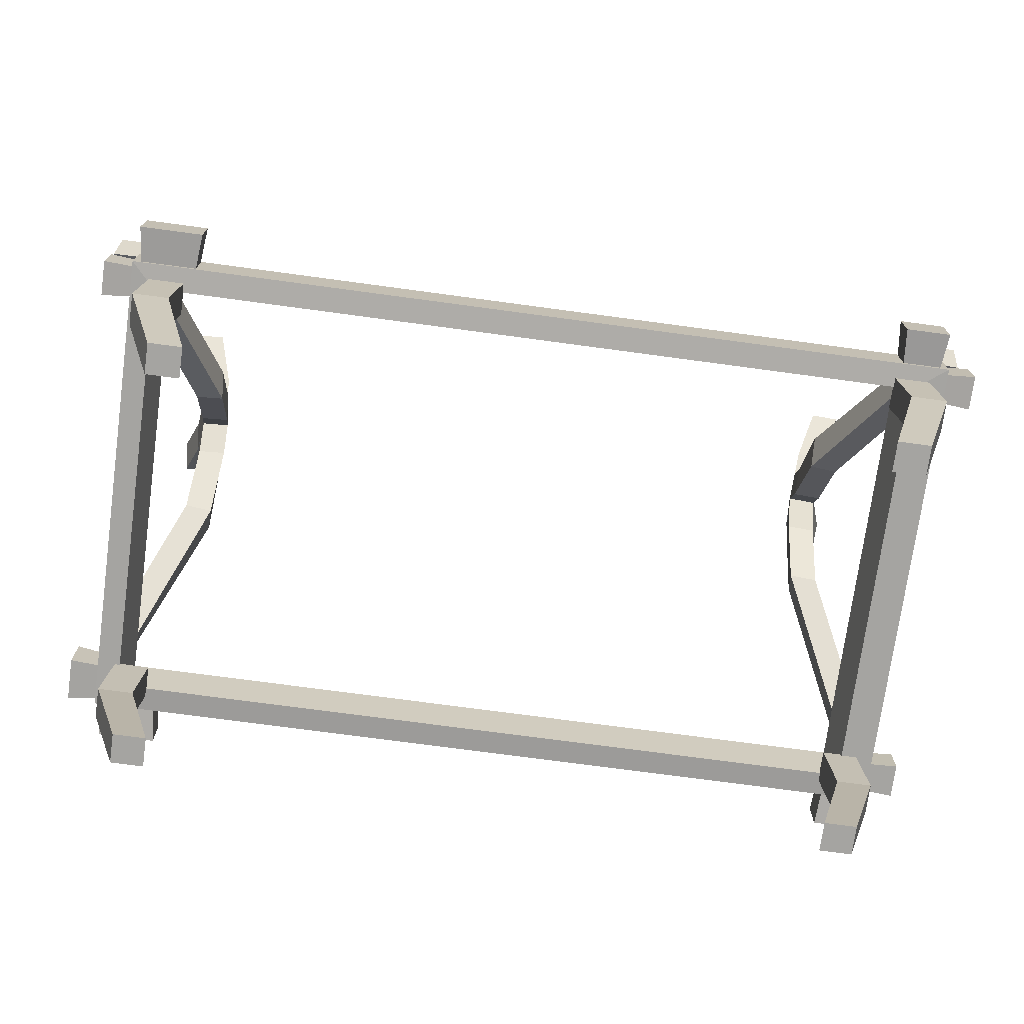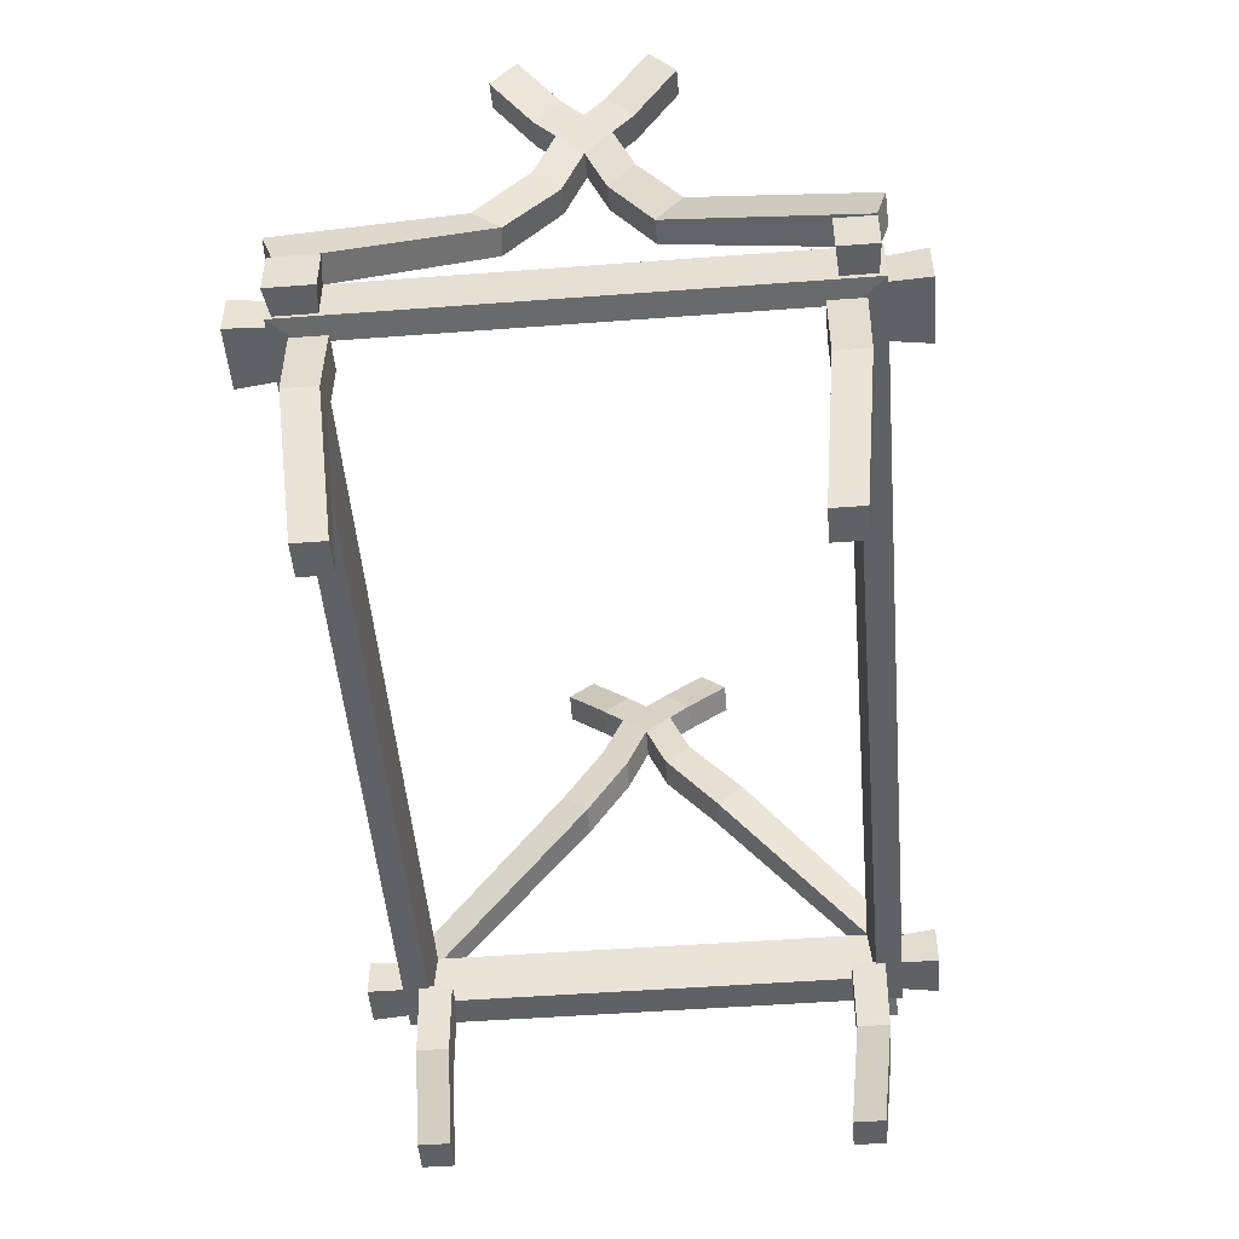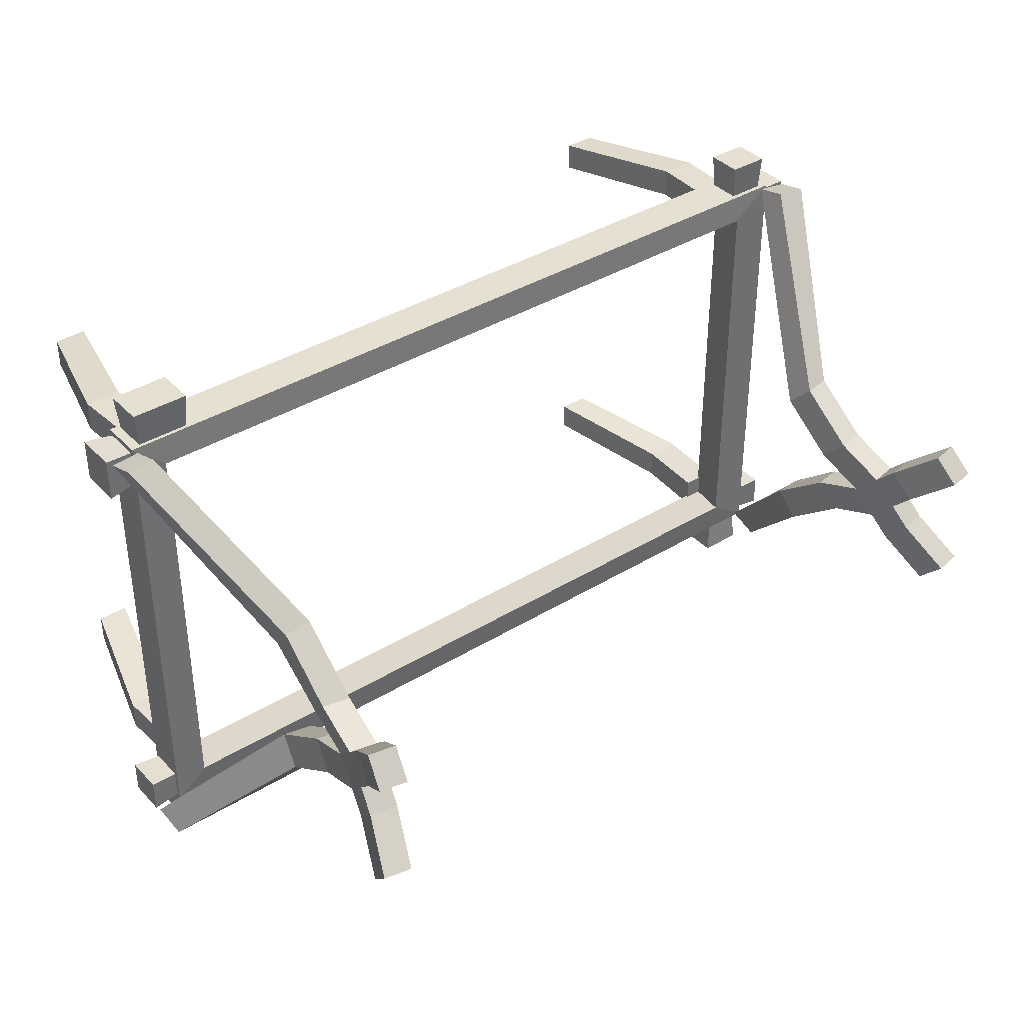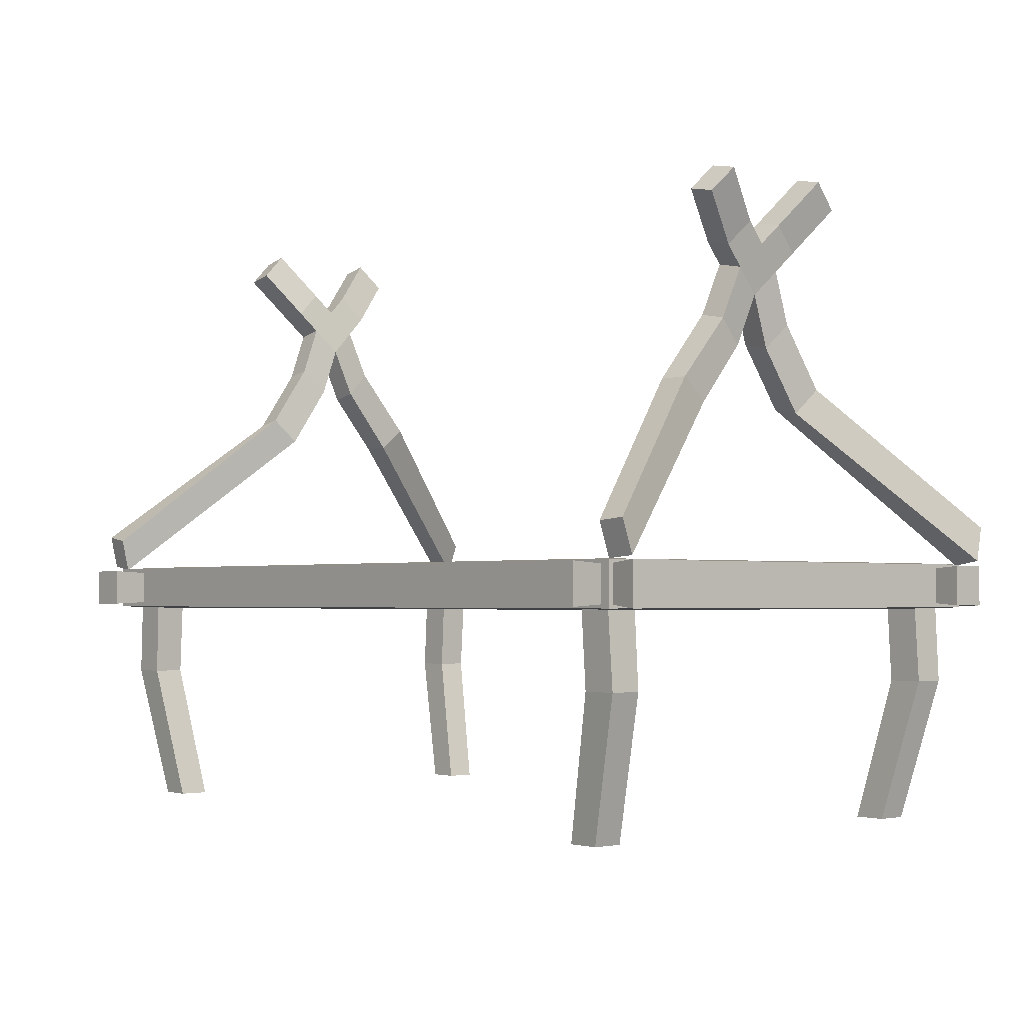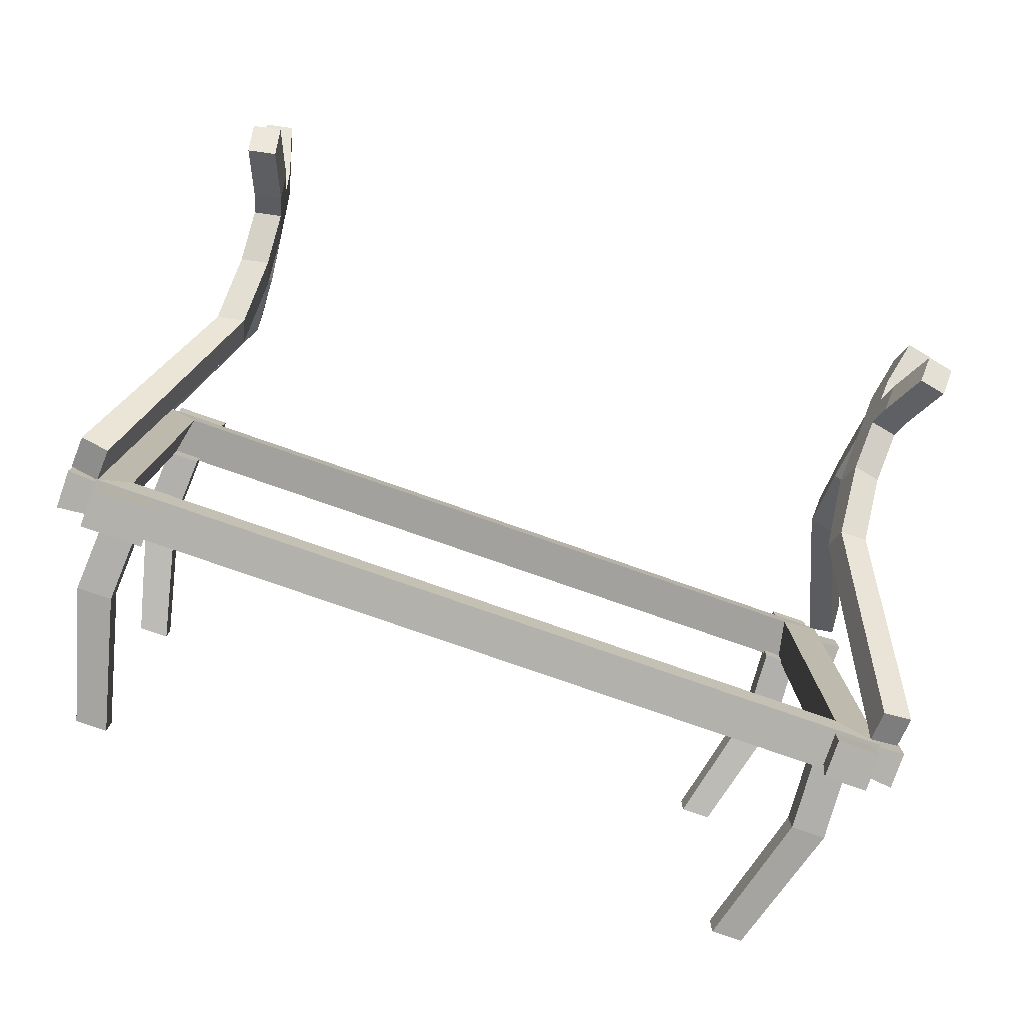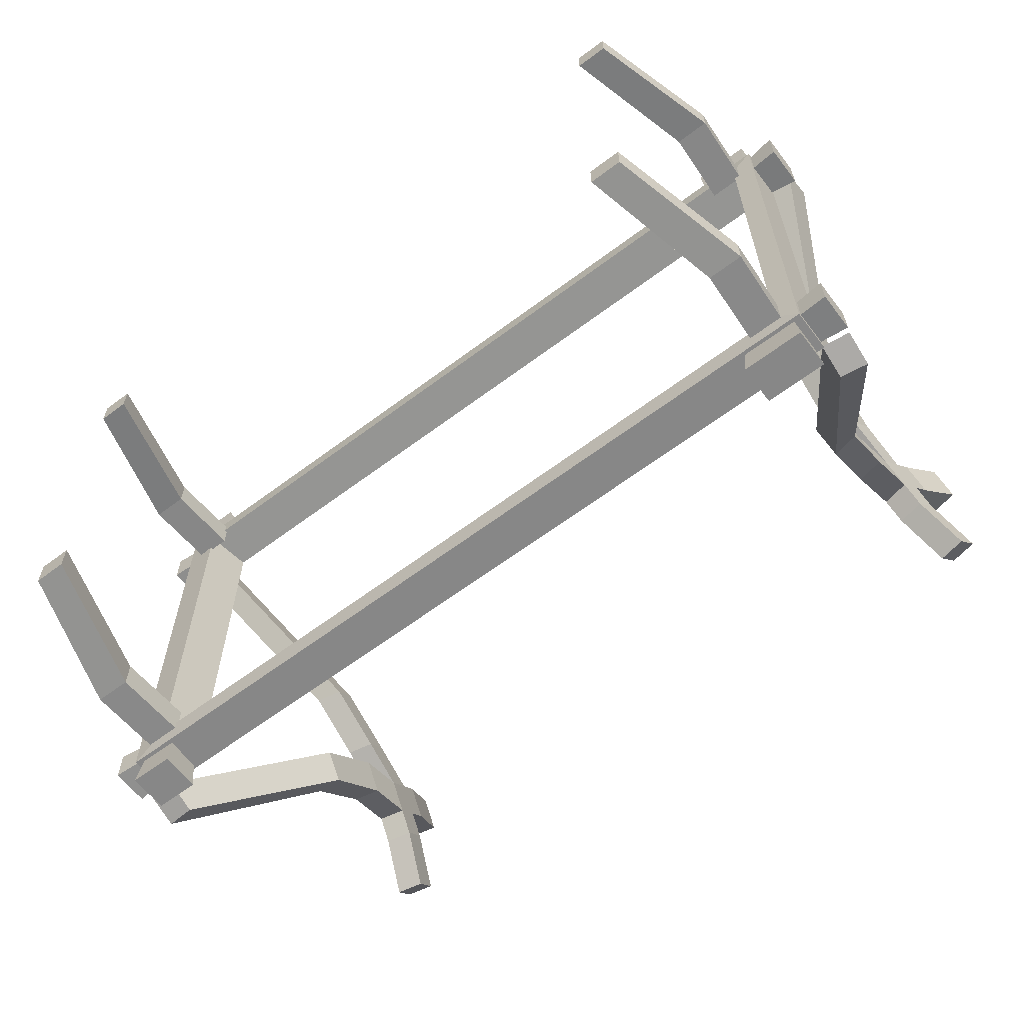
<metadata>
{"format":"obj","ext":"obj","renderer":"f3d","projection":"perspective","resolution":1024,"background":"white","views":[{"elev":-73.3,"azim":172.3,"up":"+Y"},{"elev":-49.1,"azim":94.8,"up":"+Y"},{"elev":38.3,"azim":142.2,"up":"+Z"},{"elev":-2.3,"azim":50.0,"up":"+Y"},{"elev":-78.9,"azim":160.8,"up":"+Z"},{"elev":-62.5,"azim":37.3,"up":"+Z"}]}
</metadata>
<code>
g Cube.022_Cube.001
v -2.009 3.267 0.1474
v -2.038 3.411 0
v -2.173 3.234 0.1474
v -2.202 3.378 0
v -1.98 3.122 -0
v -2.009 3.267 -0.1474
v -2.144 3.089 -0
v -2.173 3.234 -0.1474
v -2.032 3.382 0.2653
v -2.061 3.527 0.1179
v -2.225 3.494 0.1179
v -2.196 3.349 0.2653
v -2.121 2.791 -0.1179
v -2.15 2.936 -0.2653
v -1.986 2.969 -0.2653
v -1.957 2.824 -0.1179
v -2.15 2.936 0.2653
v -2.121 2.791 0.1179
v -1.957 2.824 0.1179
v -1.986 2.969 0.2653
v -2.196 3.349 -0.2653
v -2.225 3.494 -0.1179
v -2.061 3.527 -0.1179
v -2.032 3.382 -0.2653
v -2.15 2.582 -0.5681
v -2.136 2.449 -0.408
v -1.983 2.579 -0.5853
v -1.969 2.446 -0.4251
v -2.131 2.426 0.3577
v -2.16 2.57 0.5051
v -1.967 2.458 0.3577
v -1.996 2.603 0.5051
v -2.603 1.763 -1.466
v -2.602 1.567 -1.398
v -2.434 1.75 -1.472
v -2.433 1.554 -1.404
v -2.62 1.569 1.408
v -2.606 1.769 1.462
v -2.453 1.543 1.414
v -2.438 1.742 1.469
v -2.159 3.792 0.3502
v -2.13 3.647 0.4976
v -2.323 3.759 0.3502
v -2.294 3.614 0.4976
v -2.323 3.759 -0.3496
v -2.294 3.614 -0.497
v -2.159 3.792 -0.3496
v -2.13 3.647 -0.497
f 3 4 8 7
f 5 6 2 1
f 23 24 48 47
f 2 10 9 1
f 4 11 10 2
f 3 12 11 4
f 1 9 12 3
f 14 15 27 25
f 8 14 13 7
f 6 15 14 8
f 5 16 15 6
f 7 13 16 5
f 16 13 26 28
f 7 18 17 3
f 5 19 18 7
f 1 20 19 5
f 3 17 20 1
f 10 11 43 41
f 4 22 21 8
f 2 23 22 4
f 6 24 23 2
f 8 21 24 6
f 28 26 34 36
f 29 31 39 37
f 19 20 32 31
f 17 18 29 30
f 15 16 28 27
f 20 17 30 32
f 13 14 25 26
f 18 19 31 29
f 34 33 35 36
f 38 37 39 40
f 25 27 35 33
f 31 32 40 39
f 30 29 37 38
f 27 28 36 35
f 26 25 33 34
f 32 30 38 40
f 42 41 43 44
f 46 45 47 48
f 21 22 45 46
f 11 12 44 43
f 9 10 41 42
f 24 21 46 48
f 22 23 47 45
f 12 9 42 44
g Cube.001_Cube.010
v 2.196 0.8508 1.333
v 2.171 1.301 1.339
v 2.196 0.8508 1.148
v 2.171 1.301 1.148
v 2.407 0.8508 1.333
v 2.38 1.301 1.339
v 2.407 0.8508 1.148
v 2.38 1.301 1.148
v 1.987 0.02143 1.073
v 1.987 0.02143 1.25
v 2.178 0.02143 1.073
v 2.178 0.02143 1.25
v -2.196 0.8508 1.333
v -2.171 1.301 1.339
v -2.196 0.8508 1.148
v -2.171 1.301 1.148
v -2.407 0.8508 1.333
v -2.38 1.301 1.339
v -2.407 0.8508 1.148
v -2.38 1.301 1.148
v -1.987 0.02143 1.073
v -1.987 0.02143 1.25
v -2.178 0.02143 1.073
v -2.178 0.02143 1.25
v 2.196 0.8508 -1.333
v 2.171 1.301 -1.339
v 2.196 0.8508 -1.148
v 2.171 1.301 -1.148
v 2.407 0.8508 -1.333
v 2.38 1.301 -1.339
v 2.407 0.8508 -1.148
v 2.38 1.301 -1.148
v 1.987 0.02143 -1.073
v 1.987 0.02143 -1.25
v 2.178 0.02143 -1.073
v 2.178 0.02143 -1.25
v -2.196 0.8508 -1.333
v -2.171 1.301 -1.339
v -2.196 0.8508 -1.148
v -2.171 1.301 -1.148
v -2.407 0.8508 -1.333
v -2.38 1.301 -1.339
v -2.407 0.8508 -1.148
v -2.38 1.301 -1.148
v -1.987 0.02143 -1.073
v -1.987 0.02143 -1.25
v -2.178 0.02143 -1.073
v -2.178 0.02143 -1.25
f 49 50 52 51
f 51 52 56 55
f 55 56 54 53
f 53 54 50 49
f 53 49 58 60
f 56 52 50 54
f 57 59 60 58
f 51 55 59 57
f 49 51 57 58
f 55 53 60 59
f 61 63 64 62
f 63 67 68 64
f 67 65 66 68
f 65 61 62 66
f 65 72 70 61
f 68 66 62 64
f 69 70 72 71
f 63 69 71 67
f 61 70 69 63
f 67 71 72 65
f 73 75 76 74
f 75 79 80 76
f 79 77 78 80
f 77 73 74 78
f 77 84 82 73
f 80 78 74 76
f 81 82 84 83
f 75 81 83 79
f 73 82 81 75
f 79 83 84 77
f 85 86 88 87
f 87 88 92 91
f 91 92 90 89
f 89 90 86 85
f 89 85 94 96
f 92 88 86 90
f 93 95 96 94
f 87 91 95 93
f 85 87 93 94
f 91 89 96 95
g Cube.005
v 2.035 3.267 -0.1474
v 2.064 3.411 0
v 2.199 3.234 -0.1474
v 2.228 3.378 0
v 2.006 3.122 0
v 2.035 3.267 0.1474
v 2.17 3.089 0
v 2.199 3.234 0.1474
v 2.058 3.382 -0.2653
v 2.087 3.527 -0.1179
v 2.251 3.494 -0.1179
v 2.222 3.349 -0.2653
v 2.147 2.791 0.1179
v 2.176 2.936 0.2653
v 2.012 2.969 0.2653
v 1.983 2.824 0.1179
v 2.176 2.936 -0.2653
v 2.147 2.791 -0.1179
v 1.983 2.824 -0.1179
v 2.012 2.969 -0.2653
v 2.222 3.349 0.2653
v 2.251 3.494 0.1179
v 2.087 3.527 0.1179
v 2.058 3.382 0.2653
v 2.176 2.582 0.5681
v 2.162 2.449 0.408
v 2.01 2.579 0.5853
v 1.996 2.446 0.4251
v 2.157 2.426 -0.3577
v 2.186 2.57 -0.5051
v 1.993 2.458 -0.3577
v 2.022 2.603 -0.5051
v 2.63 1.763 1.466
v 2.628 1.567 1.398
v 2.461 1.75 1.472
v 2.459 1.554 1.404
v 2.647 1.569 -1.408
v 2.632 1.769 -1.462
v 2.479 1.543 -1.414
v 2.464 1.742 -1.469
v 2.185 3.792 -0.3502
v 2.156 3.647 -0.4976
v 2.349 3.759 -0.3502
v 2.32 3.614 -0.4976
v 2.349 3.759 0.3496
v 2.32 3.614 0.497
v 2.185 3.792 0.3496
v 2.156 3.647 0.497
f 99 100 104 103
f 101 102 98 97
f 119 120 144 143
f 98 106 105 97
f 100 107 106 98
f 99 108 107 100
f 97 105 108 99
f 110 111 123 121
f 104 110 109 103
f 102 111 110 104
f 101 112 111 102
f 103 109 112 101
f 112 109 122 124
f 103 114 113 99
f 101 115 114 103
f 97 116 115 101
f 99 113 116 97
f 106 107 139 137
f 100 118 117 104
f 98 119 118 100
f 102 120 119 98
f 104 117 120 102
f 124 122 130 132
f 125 127 135 133
f 115 116 128 127
f 113 114 125 126
f 111 112 124 123
f 116 113 126 128
f 109 110 121 122
f 114 115 127 125
f 130 129 131 132
f 134 133 135 136
f 121 123 131 129
f 127 128 136 135
f 126 125 133 134
f 123 124 132 131
f 122 121 129 130
f 128 126 134 136
f 138 137 139 140
f 142 141 143 144
f 117 118 141 142
f 107 108 140 139
f 105 106 137 138
f 120 117 142 144
f 118 119 143 141
f 108 105 138 140
g Cube.008
v -2.488 1.329 1.387
v -2.488 1.512 1.387
v -2.488 1.322 -1.393
v -2.488 1.519 -1.393
v 2.488 1.311 1.402
v 2.488 1.53 1.402
v 2.439 1.314 -1.433
v 2.439 1.527 -1.433
v 2.289 1.558 -1.251
v 2.349 1.283 -1.285
v -2.227 1.558 -1.251
v -2.287 1.283 -1.285
v -2.227 1.558 1.251
v -2.287 1.283 1.285
v 2.289 1.558 1.251
v 2.349 1.283 1.285
v 2.119 1.314 1.433
v 2.119 1.527 1.433
v 1.901 1.558 1.251
v 1.951 1.283 1.285
v 2.488 1.311 1.181
v 2.488 1.53 1.181
v 2.349 1.283 1.03
v 2.289 1.558 1.003
v 2.488 1.317 -1.212
v 2.488 1.524 -1.212
v 2.349 1.283 -1.054
v 2.289 1.558 -1.026
v 2.11 1.314 -1.433
v 2.11 1.527 -1.433
v 1.902 1.558 -1.251
v 1.952 1.283 -1.285
v -2.211 1.52 1.433
v -1.981 1.283 1.285
v -2.211 1.321 1.433
v -1.929 1.558 1.251
v -2.211 1.317 -1.433
v -2.211 1.524 -1.433
v -1.931 1.558 -1.251
v -1.983 1.283 -1.285
v -2.488 1.322 -1.215
v -2.488 1.519 -1.215
v -2.227 1.558 -1.025
v -2.287 1.283 -1.052
v -2.488 1.329 1.199
v -2.488 1.512 1.199
v -2.227 1.558 1.006
v -2.287 1.283 1.033
v -2.488 1.292 1.152
v -2.436 1.321 1.433
v -2.436 1.52 1.433
v -2.488 1.549 1.152
v -2.488 1.292 1.433
v -2.488 1.549 1.433
v -2.159 1.549 1.433
v -2.159 1.292 1.433
v -2.488 1.549 -1.174
v -2.438 1.524 -1.433
v -2.438 1.317 -1.433
v -2.488 1.292 -1.174
v -2.488 1.549 -1.433
v -2.488 1.292 -1.433
v -2.161 1.292 -1.433
v -2.161 1.549 -1.433
v 2.061 1.549 -1.433
v 2.488 1.524 -1.397
v 2.488 1.317 -1.397
v 2.061 1.292 -1.433
v 2.488 1.549 -1.433
v 2.488 1.292 -1.433
v 2.488 1.292 -1.176
v 2.488 1.549 -1.176
v 2.488 1.549 1.149
v 2.428 1.527 1.433
v 2.428 1.314 1.433
v 2.488 1.292 1.149
v 2.488 1.549 1.433
v 2.488 1.292 1.433
v 2.06 1.292 1.433
v 2.06 1.549 1.433
v -2.658 1.319 1.189
v -2.658 1.319 1.396
v -2.658 1.522 1.396
v -2.658 1.522 1.189
v -2.658 1.534 -1.201
v -2.658 1.534 -1.406
v -2.658 1.307 -1.406
v -2.658 1.307 -1.201
v 2.658 1.538 -1.409
v 2.658 1.304 -1.409
v 2.658 1.304 -1.2
v 2.658 1.538 -1.2
v 2.658 1.548 1.162
v 2.658 1.548 1.421
v 2.658 1.293 1.421
v 2.658 1.293 1.162
v -2.447 1.311 1.645
v -2.447 1.53 1.645
v -2.2 1.53 1.645
v -2.2 1.311 1.645
v -2.457 1.541 -1.645
v -2.457 1.301 -1.645
v -2.192 1.301 -1.645
v -2.192 1.541 -1.645
v 2.089 1.54 -1.645
v 2.46 1.54 -1.645
v 2.46 1.301 -1.645
v 2.089 1.301 -1.645
v 2.447 1.54 1.645
v 2.447 1.301 1.645
v 2.101 1.301 1.645
v 2.101 1.54 1.645
f 165 166 237 240
f 162 161 255 256
f 170 169 235 236
f 218 162 256 253
f 212 214 154 176
f 217 168 159 221
f 171 172 153 154
f 184 183 155 156
f 192 191 157 158
f 201 187 155 205
f 192 158 197 193
f 164 163 159 160
f 223 164 160 222
f 167 220 222 160
f 209 175 153 213
f 199 180 157 198
f 221 159 163 224
f 200 178 164 223
f 178 180 163 164
f 173 174 249 252
f 171 215 220 167
f 160 159 168 167
f 216 172 168 217
f 215 216 217 220
f 149 165 240 239
f 213 153 172 216
f 154 214 215 171
f 167 168 172 171
f 208 183 175 209
f 154 153 175 176
f 207 212 176 184
f 207 208 209 212
f 158 157 180 178
f 197 158 178 200
f 224 163 180 199
f 223 224 199 200
f 161 219 254 255
f 206 207 184 156
f 205 155 183 208
f 176 175 183 184
f 156 188 204 206
f 196 191 187 201
f 156 155 187 188
f 193 196 201 204
f 210 170 236 233
f 198 157 191 196
f 188 192 193 204
f 188 187 191 192
f 145 189 193 197
f 146 145 197 198
f 190 146 198 196
f 189 190 196 193
f 194 195 198 197
f 195 177 199 198
f 179 194 197 200
f 177 179 200 199
f 148 186 201 205
f 147 148 205 206
f 185 147 206 204
f 186 185 204 201
f 202 203 206 205
f 203 181 207 206
f 182 202 205 208
f 181 182 208 207
f 152 174 209 213
f 151 152 213 214
f 173 151 214 212
f 174 173 212 209
f 210 211 214 213
f 211 169 215 214
f 170 210 213 216
f 169 170 216 215
f 150 166 217 221
f 149 150 221 222
f 165 149 222 220
f 166 165 220 217
f 218 219 222 221
f 219 161 223 222
f 162 218 221 224
f 161 162 224 223
f 232 229 230 231
f 240 237 238 239
f 234 233 236 235
f 226 227 228 225
f 189 145 226 225
f 145 146 227 226
f 186 148 230 229
f 146 190 228 227
f 148 147 231 230
f 190 189 225 228
f 211 210 233 234
f 147 185 232 231
f 166 150 238 237
f 169 211 234 235
f 185 186 229 232
f 150 149 239 238
f 252 249 250 251
f 244 243 242 241
f 254 253 256 255
f 246 245 248 247
f 195 194 241 242
f 177 195 242 243
f 203 202 245 246
f 174 152 250 249
f 194 179 244 241
f 181 203 246 247
f 152 151 251 250
f 179 177 243 244
f 202 182 248 245
f 219 218 253 254
f 151 173 252 251
f 182 181 247 248

</code>
